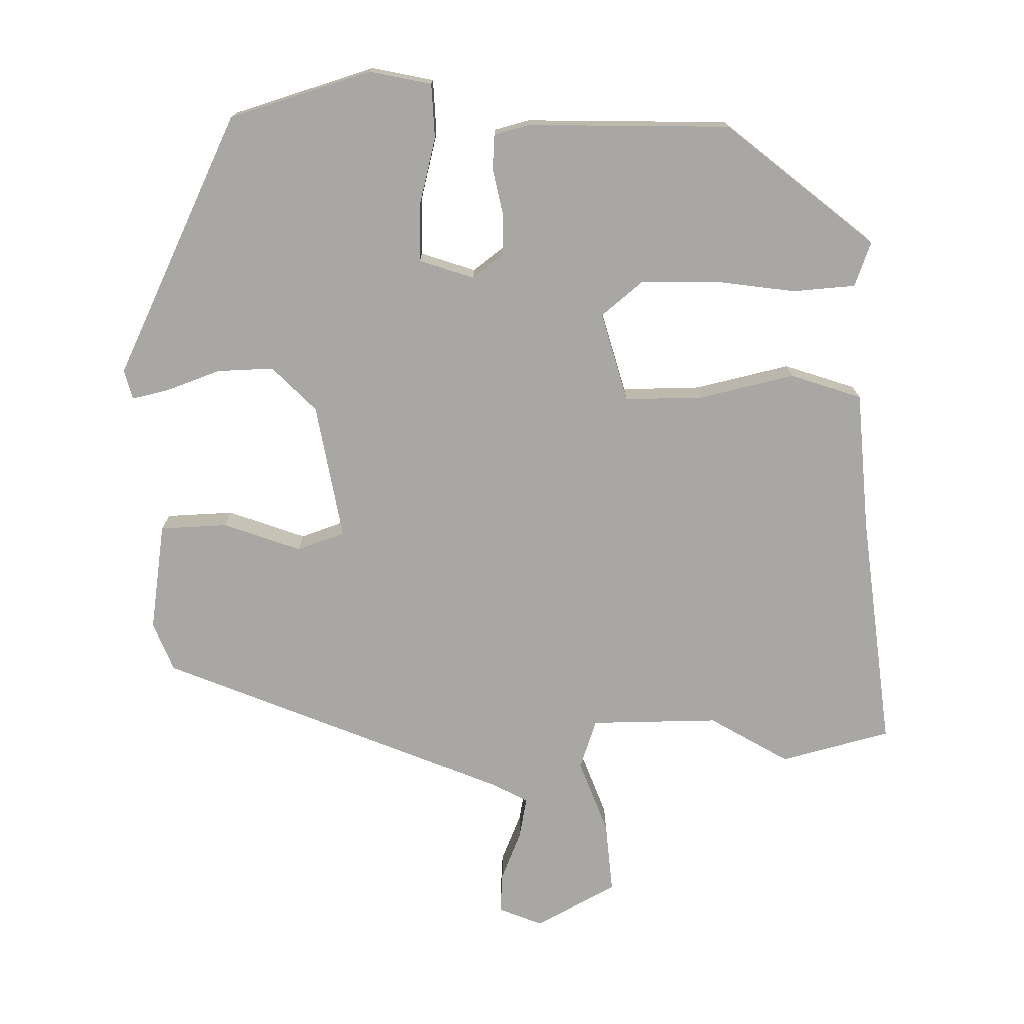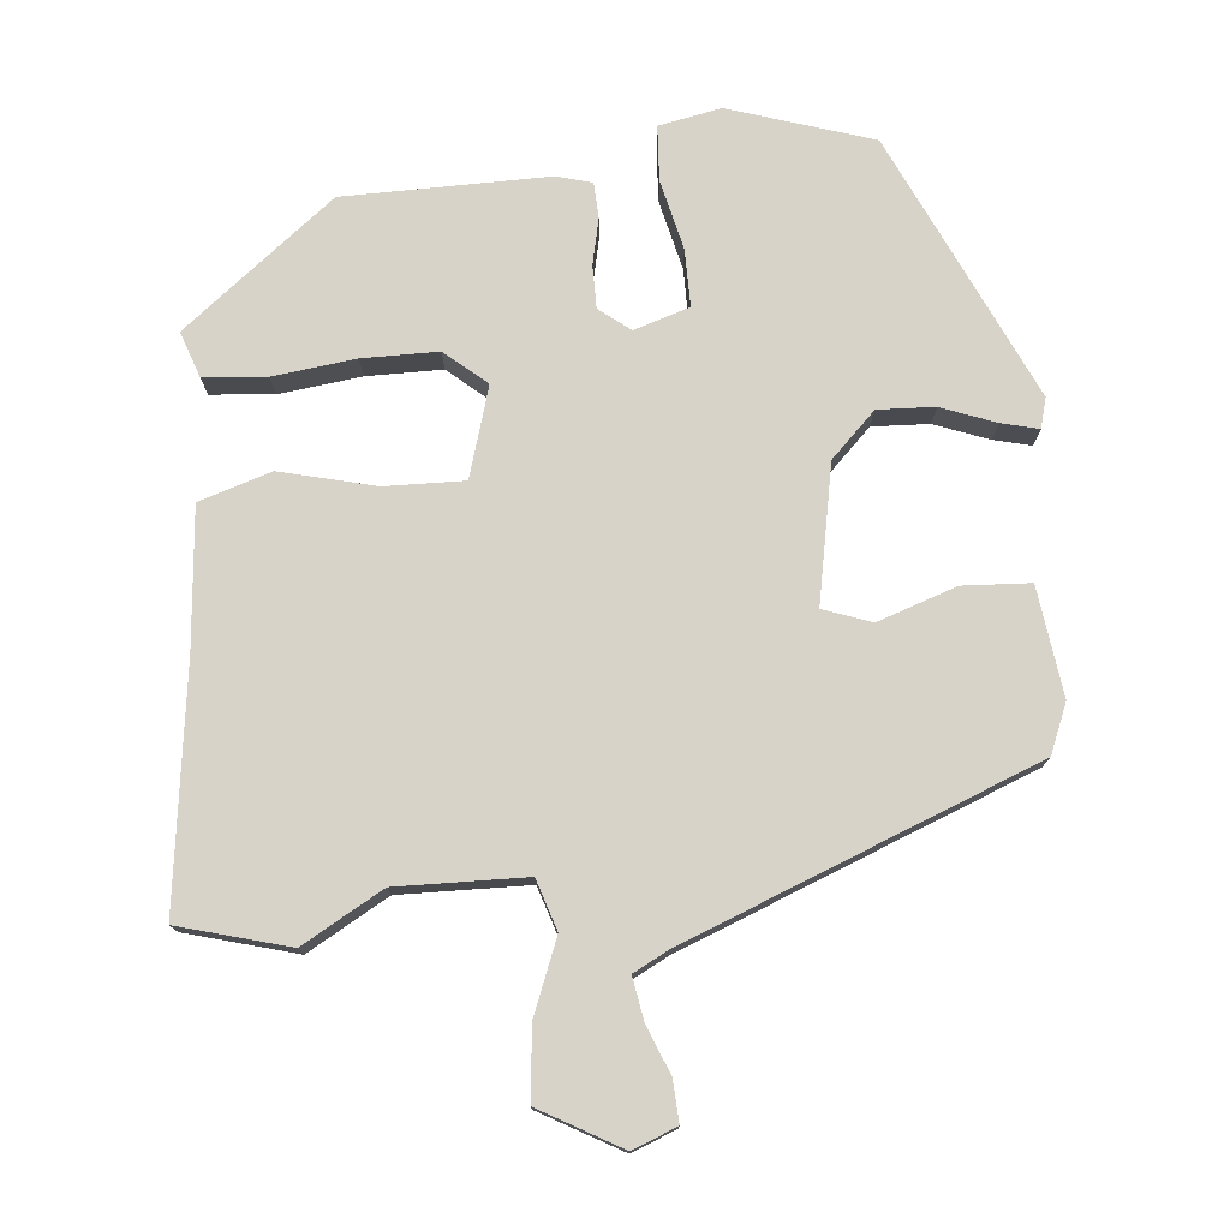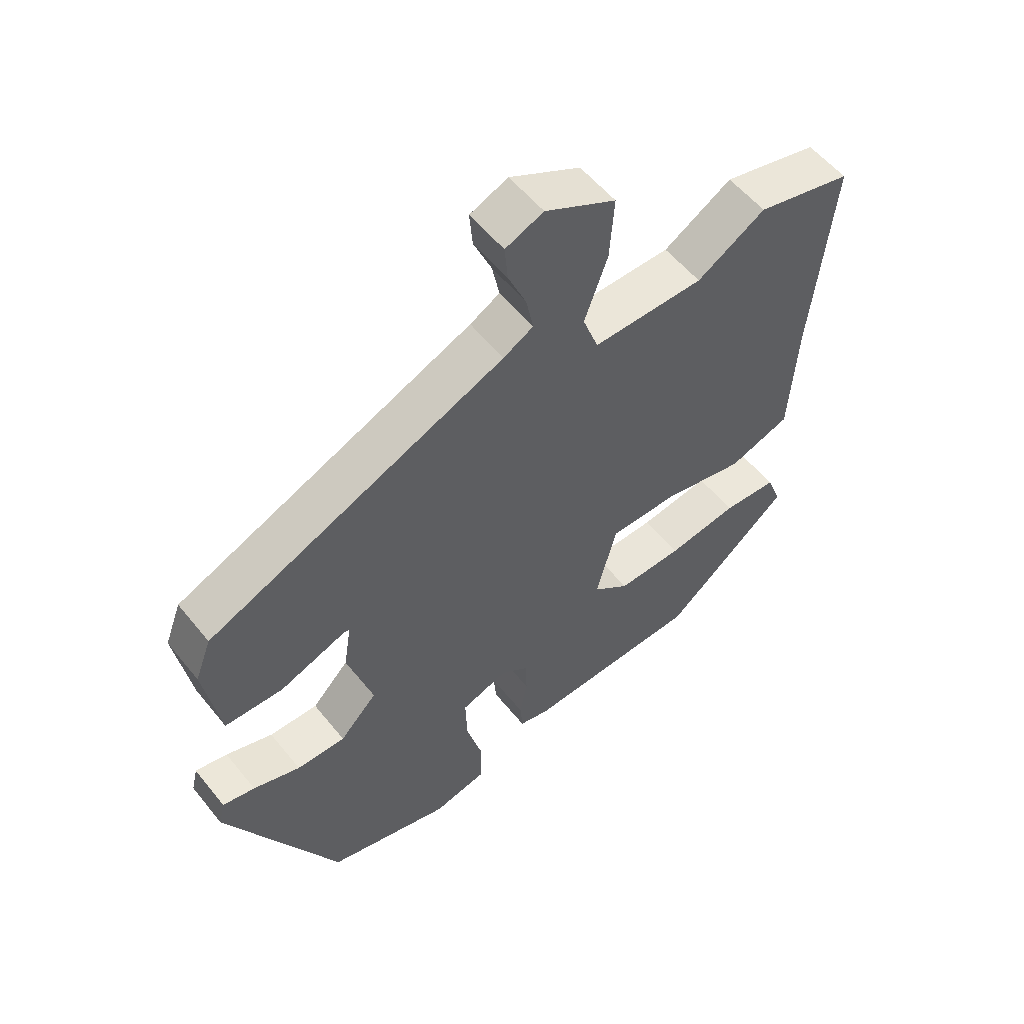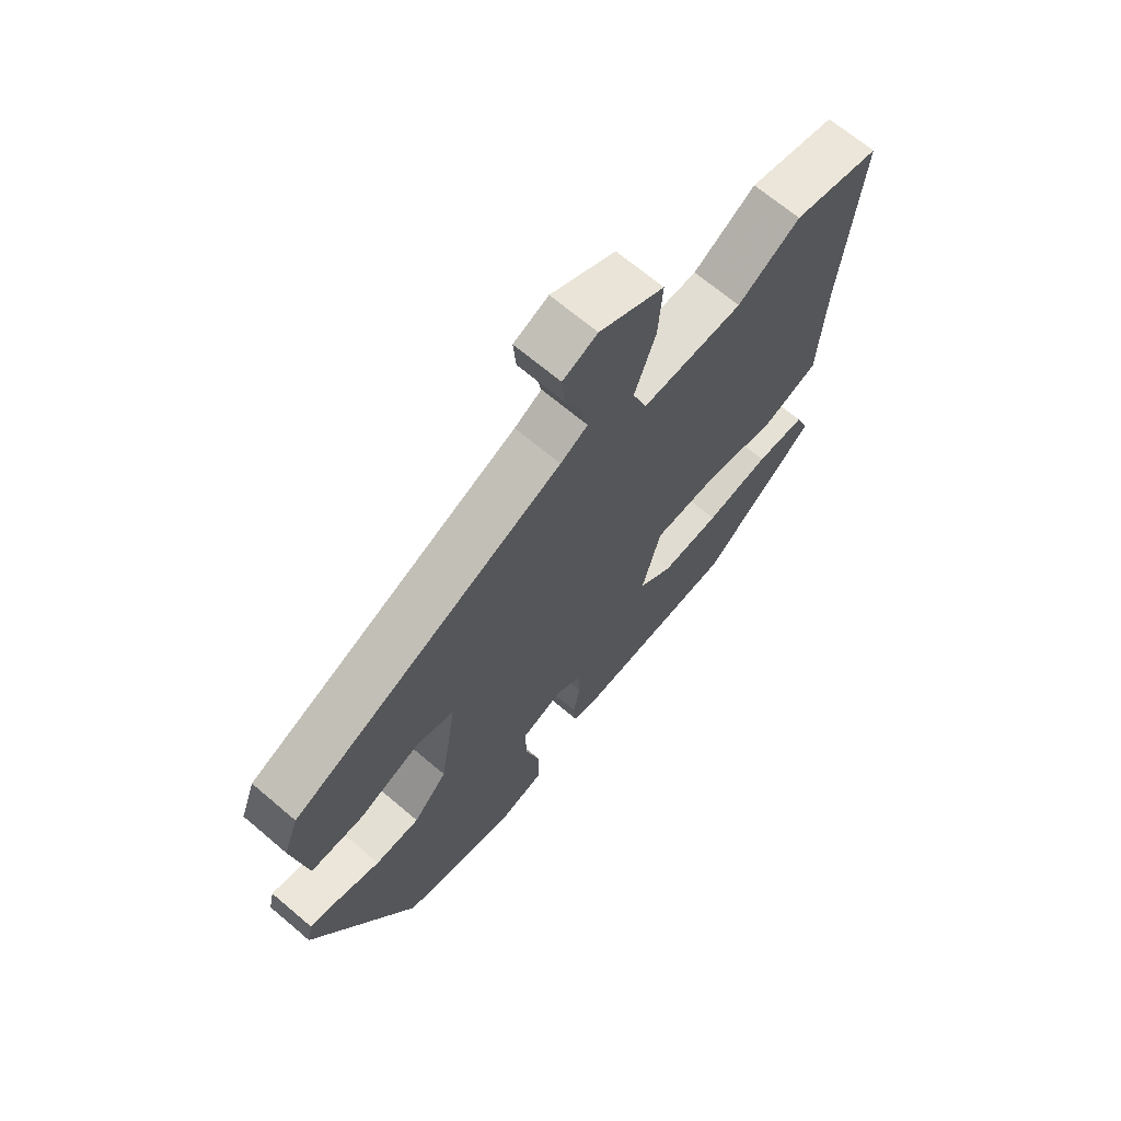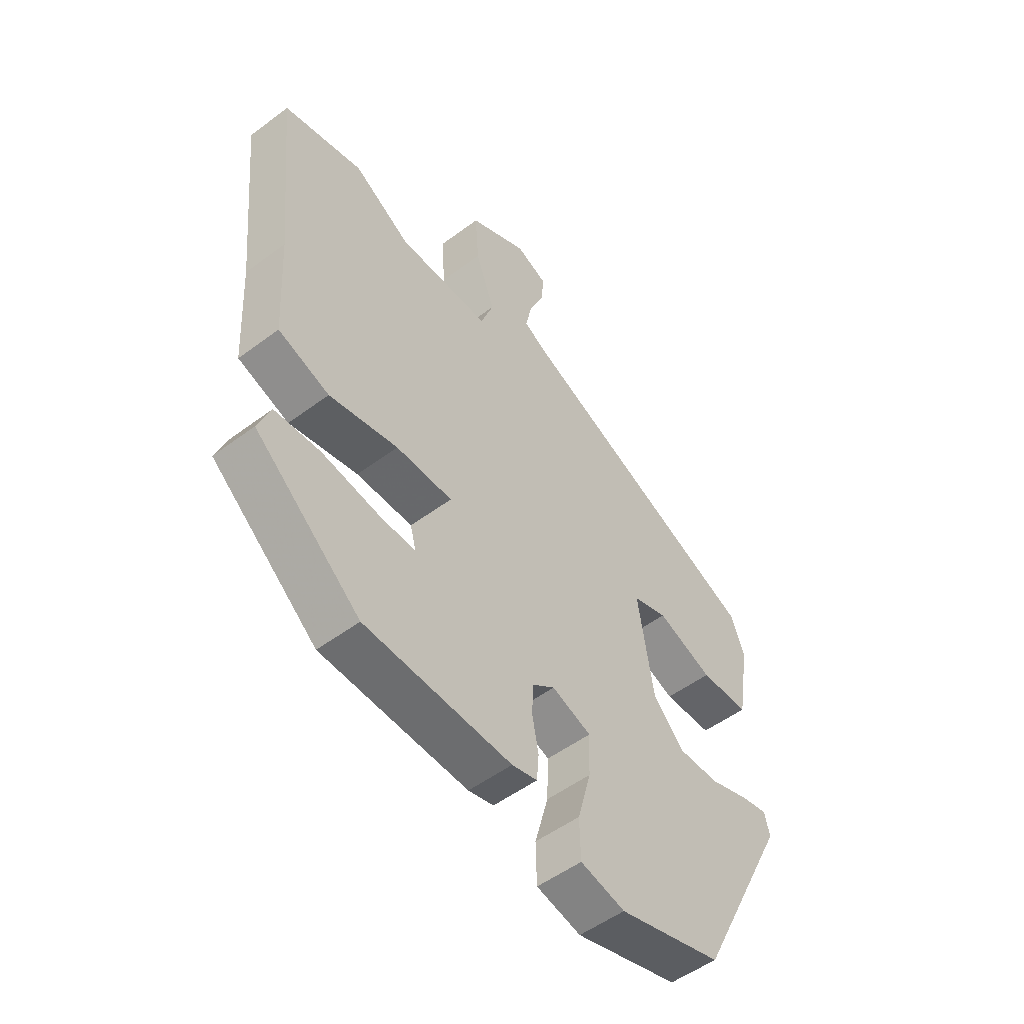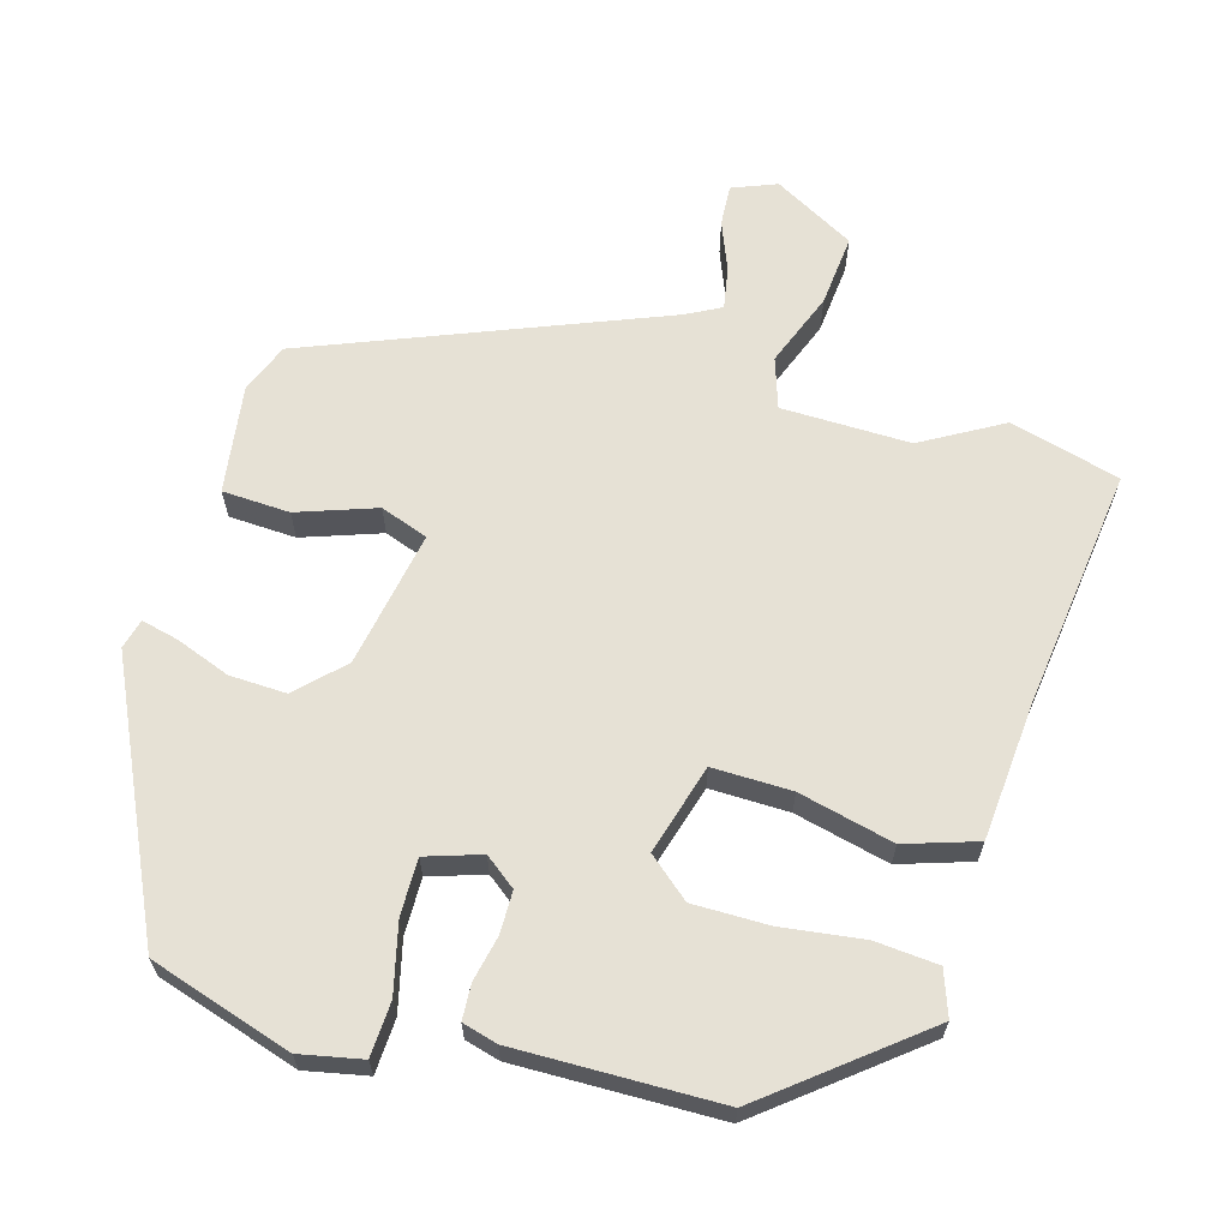
<metadata>
{"format":"obj","ext":"obj","renderer":"f3d","projection":"perspective","resolution":1024,"background":"white","views":[{"elev":-74.7,"azim":-178.1,"up":"+Y"},{"elev":76.2,"azim":-3.4,"up":"+Y"},{"elev":55.6,"azim":141.8,"up":"+Z"},{"elev":67.7,"azim":130.4,"up":"+Z"},{"elev":-52.2,"azim":-51.1,"up":"+Z"},{"elev":64.6,"azim":-162.4,"up":"+Y"}]}
</metadata>
<code>
v 0.365 0.07 -0.482
v 0.165 0.07 -0.539
v 0.079 0.07 -0.519
v 0.077 0.07 -0.443
v 0.103 0.07 -0.347
v 0.106 0.07 -0.268
v 0.03 0.07 -0.241
v -0.014 0.07 -0.273
v -0.016 0.07 -0.332
v -0.004 0.07 -0.396
v -0.008 0.07 -0.445
v -0.057 0.07 -0.457
v -0.341 0.07 -0.445
v -0.545 0.07 -0.273
v -0.521 0.07 -0.211
v -0.433 0.07 -0.206
v -0.319 0.07 -0.224
v -0.214 0.07 -0.227
v -0.155 0.07 -0.18
v -0.188 0.07 -0.054
v -0.298 0.07 -0.053
v -0.431 0.07 -0.081
v -0.53 0.07 -0.046
v -0.541 0.07 0.148
v -0.574 0.07 0.482
v -0.42 0.07 0.519
v -0.31 0.07 0.452
v -0.131 0.07 0.45
v -0.106 0.07 0.519
v -0.143 0.07 0.623
v -0.15 0.07 0.723
v -0.036 0.07 0.782
v 0.025 0.07 0.756
v 0.02 0.07 0.699
v -0.009 0.07 0.632
v -0.021 0.07 0.574
v 0.027 0.07 0.547
v 0.507 0.07 0.34
v 0.533 0.07 0.271
v 0.508 0.07 0.12
v 0.414 0.07 0.118
v 0.306 0.07 0.159
v 0.239 0.07 0.137
v 0.269 0.07 -0.054
v 0.329 0.07 -0.117
v 0.408 0.07 -0.116
v 0.484 0.07 -0.09
v 0.536 0.07 -0.079
v 0.546 0.07 -0.121
v 0.365 0 -0.482
v 0.165 0 -0.539
v 0.079 0 -0.519
v 0.077 0 -0.443
v 0.103 0 -0.347
v 0.106 0 -0.268
v 0.03 0 -0.241
v -0.014 0 -0.273
v -0.016 0 -0.332
v -0.004 0 -0.396
v -0.008 0 -0.445
v -0.057 0 -0.457
v -0.341 0 -0.445
v -0.545 0 -0.273
v -0.521 0 -0.211
v -0.433 0 -0.206
v -0.319 0 -0.224
v -0.214 0 -0.227
v -0.155 0 -0.18
v -0.188 0 -0.054
v -0.298 0 -0.053
v -0.431 0 -0.081
v -0.53 0 -0.046
v -0.541 0 0.148
v -0.574 0 0.482
v -0.42 0 0.519
v -0.31 0 0.452
v -0.131 0 0.45
v -0.106 0 0.519
v -0.143 0 0.623
v -0.15 0 0.723
v -0.036 0 0.782
v 0.025 0 0.756
v 0.02 0 0.699
v -0.009 0 0.632
v -0.021 0 0.574
v 0.027 0 0.547
v 0.507 0 0.34
v 0.533 0 0.271
v 0.508 0 0.12
v 0.414 0 0.118
v 0.306 0 0.159
v 0.239 0 0.137
v 0.269 0 -0.054
v 0.329 0 -0.117
v 0.408 0 -0.116
v 0.484 0 -0.09
v 0.536 0 -0.079
v 0.546 0 -0.121
f 3 4 5
f 2 3 5
f 1 2 5
f 49 1 5
f 48 49 5
f 47 48 5
f 46 47 5
f 45 46 5 6
f 44 45 6 7
f 43 44 7 8
f 40 41 42
f 39 40 42
f 38 39 42
f 37 38 42
f 36 37 42 43
f 33 34 35
f 32 33 35
f 31 32 35
f 30 31 35
f 29 30 35
f 28 29 35 36
f 24 25 26 27
f 24 27 28
f 23 24 28
f 22 23 28
f 21 22 28
f 28 36 43
f 21 28 43
f 20 21 43
f 15 16 17
f 14 15 17
f 13 14 17
f 12 13 17
f 11 12 17
f 10 11 17
f 9 10 17
f 8 9 17 18
f 19 20 43 8
f 8 18 19
f 54 53 52
f 54 52 51
f 54 51 50
f 54 50 98
f 54 98 97
f 54 97 96
f 54 96 95
f 55 54 95 94
f 56 55 94 93
f 57 56 93 92
f 91 90 89
f 91 89 88
f 91 88 87
f 91 87 86
f 92 91 86 85
f 84 83 82
f 84 82 81
f 84 81 80
f 84 80 79
f 84 79 78
f 85 84 78 77
f 76 75 74 73
f 77 76 73
f 77 73 72
f 77 72 71
f 77 71 70
f 92 85 77
f 92 77 70
f 92 70 69
f 66 65 64
f 66 64 63
f 66 63 62
f 66 62 61
f 66 61 60
f 66 60 59
f 66 59 58
f 67 66 58 57
f 57 92 69 68
f 68 67 57
f 1 50 51 2
f 2 51 52 3
f 3 52 53 4
f 4 53 54 5
f 5 54 55 6
f 6 55 56 7
f 7 56 57 8
f 8 57 58 9
f 9 58 59 10
f 10 59 60 11
f 11 60 61 12
f 12 61 62 13
f 13 62 63 14
f 14 63 64 15
f 15 64 65 16
f 16 65 66 17
f 17 66 67 18
f 18 67 68 19
f 19 68 69 20
f 20 69 70 21
f 21 70 71 22
f 22 71 72 23
f 23 72 73 24
f 24 73 74 25
f 25 74 75 26
f 26 75 76 27
f 27 76 77 28
f 28 77 78 29
f 29 78 79 30
f 30 79 80 31
f 31 80 81 32
f 32 81 82 33
f 33 82 83 34
f 34 83 84 35
f 35 84 85 36
f 36 85 86 37
f 37 86 87 38
f 38 87 88 39
f 39 88 89 40
f 40 89 90 41
f 41 90 91 42
f 42 91 92 43
f 43 92 93 44
f 44 93 94 45
f 45 94 95 46
f 46 95 96 47
f 47 96 97 48
f 48 97 98 49
f 49 98 50 1

</code>
